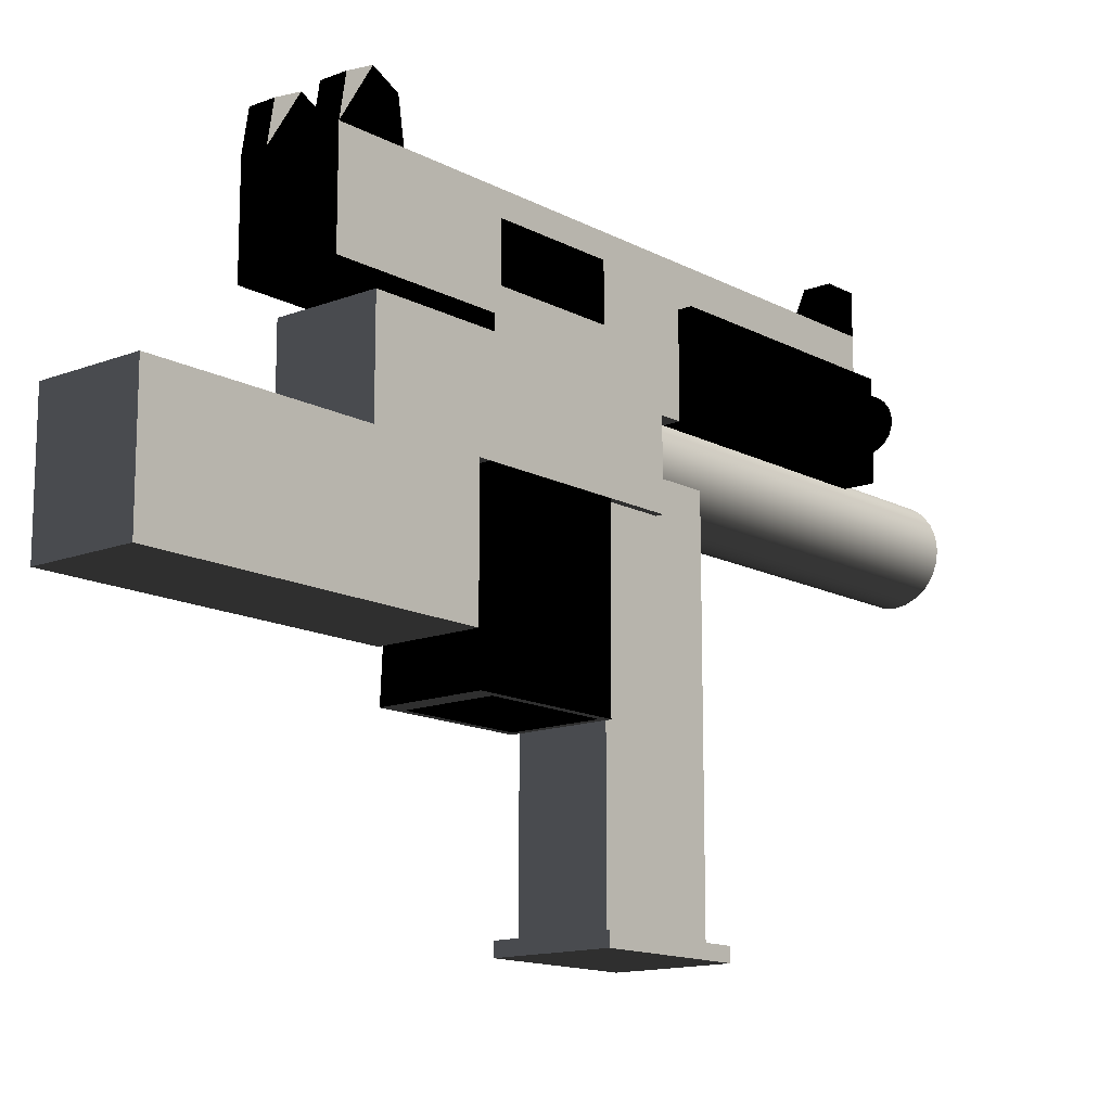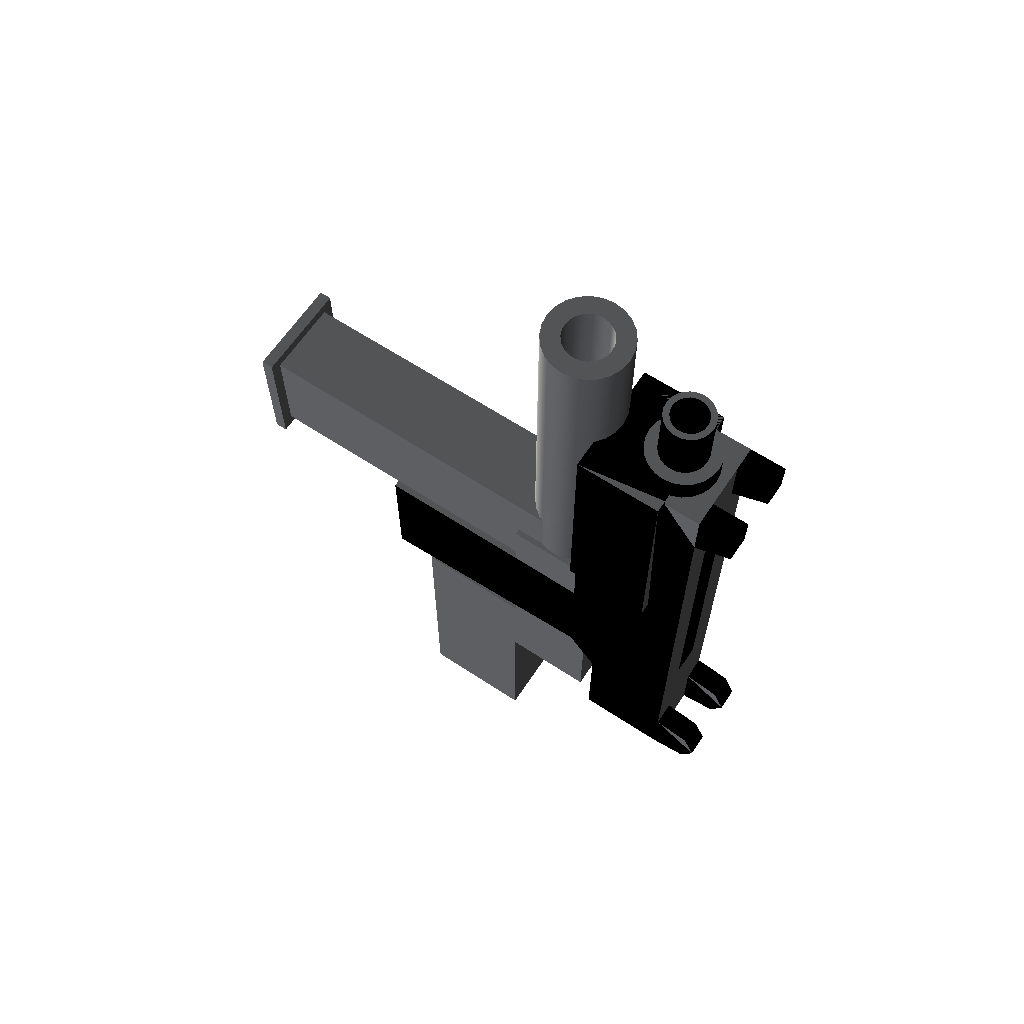
<metadata>
{"format":"obj","ext":"obj","renderer":"f3d","projection":"perspective","resolution":1024,"background":"white","views":[{"elev":-14.0,"azim":-139.5,"up":"+Y"},{"elev":63.7,"azim":123.6,"up":"+Z"}]}
</metadata>
<code>
v  0.1612 0.0035 0.2157
v  0.1612 0.0035 -0.2308
v  -0.1612 0.0035 -0.2308
v  -0.1612 0.0035 0.2157
v  0.1612 -1.41 0.2157
v  0.1612 -1.41 -0.2308
v  0.2108 -1.41 0.2653
v  -0.1612 -1.41 0.2157
v  -0.2108 -1.41 0.2653
v  -0.2108 -1.41 -0.2804
v  -0.1612 -1.41 -0.2308
v  0.2108 -1.41 -0.2804
v  0.2108 -1.46 0.2653
v  0.2108 -1.46 -0.2804
v  -0.2108 -1.46 0.2653
v  -0.2108 -1.46 -0.2804
o Magazine3
g Magazine3
f 1 2 3 4
f 5 6 2 1
f 5 7 6
f 8 7 5
f 8 9 7
f 9 8 10
f 11 10 8
f 10 11 12
f 12 11 6
f 6 11 3 2
f 11 8 4 3
f 8 5 1 4
f 12 6 7
f 12 7 13 14
f 7 9 15 13
f 9 10 16 15
f 10 12 14 16
f 16 14 13 15
v  -0.186 -0.8185 -0.7825
v  -0.1612 -0.8185 -0.7081
v  -0.186 -0.8185 -0.2368
v  0.186 -0.8185 -0.7825
v  -0.186 0.124 -0.7329
v  0.186 0.124 -0.7329
v  -0.186 0.124 -0.2368
v  -0.0992 -0.1736 -0.2368
v  0.0992 -0.1736 -0.2368
v  0.186 -0.8185 -0.2368
v  0.186 0.124 -0.2368
v  0.1612 0.124 -0.2616
v  -0.1612 0.124 -0.2616
v  -0.1612 0.124 -0.7081
v  -0.186 0.248 -0.7329
v  0.186 0.248 -0.7329
v  -0.186 0.3348 -0.7081
v  -0.186 0.3348 -0.2616
v  -0.186 0.5333 -0.2616
v  -0.186 0.124 0.088
v  -0.186 0.4726 0.088
v  -0.186 0.6201 0.8073
v  -0.186 0.4726 1.006
v  -0.186 0.6201 1.006
v  -0.1289 0.5085 1.006
v  -0.1437 0.4726 1.006
v  -0.1488 0.4341 1.006
v  -0.1437 0.3955 1.006
v  -0.1289 0.3596 1.006
v  -0.186 0.1736 1.006
v  -0.1052 0.3288 1.006
v  -0.0744 0.3052 1.006
v  -0.0385 0.2903 1.006
v  0 0.2852 1.006
v  0.0385 0.2903 1.006
v  0.0744 0.3052 1.006
v  0.186 0.1736 1.006
v  0.1052 0.3288 1.006
v  0.1289 0.3596 1.006
v  0.186 0.4726 1.006
v  0.186 0.1736 1.03
v  0.186 0.4726 1.03
v  -0.186 0.1736 1.03
v  -0.186 0.4726 1.03
v  -0.2356 0.4726 0.088
v  -0.2356 0.4726 1.03
v  -0.2356 0.124 0.088
v  -0.0992 0.124 0.088
v  0.0992 0.124 0.088
v  0.186 0.124 0.088
v  0.2356 0.124 0.088
v  0.2356 0.124 1.03
v  -0.2356 0.124 1.03
v  0.0992 0.124 0.0136
v  -0.0992 0.124 0.0136
v  0.0992 -0.1736 0.088
v  0.0992 -0.0992 -0.2368
v  0.0992 -0.0992 0.0136
v  -0.0992 -0.1736 0.088
v  -0.0992 -0.0992 0.0136
v  -0.0992 -0.0992 -0.2368
v  0.186 0.4726 0.088
v  0.186 0.248 -1.353
v  0.186 0.6201 -1.353
v  0.186 0.6201 -1.105
v  0.186 0.6201 0.8073
v  0.186 0.6201 1.006
v  0.1437 0.4726 1.006
v  0.1488 0.4341 1.006
v  0.1437 0.3955 1.006
v  0.1437 0.3955 1.105
v  0.1289 0.3596 1.105
v  0.1488 0.4341 1.105
v  0.1437 0.4726 1.105
v  0.1289 0.5085 1.006
v  0.1289 0.5085 1.105
v  0.1052 0.5393 1.006
v  0.0744 0.5629 1.006
v  0.0385 0.5778 1.006
v  0 0.5829 1.006
v  0.0868 0.6201 1.006
v  0.0868 0.6201 0.8073
v  0.186 0.7689 0.8817
v  0.186 0.7689 1.006
v  0.0868 0.7689 0.8817
v  0.0868 0.6201 -1.105
v  0.0868 0.6201 -1.353
v  -0.186 0.248 -1.353
v  -0.186 0.6201 -1.105
v  -0.186 0.6201 -1.353
v  -0.186 0.5333 -0.7081
v  -0.0868 0.6201 -1.105
v  -0.0868 0.6201 0.8073
v  -0.0868 0.6201 1.006
v  -0.0868 0.7689 1.006
v  -0.186 0.7689 1.006
v  -0.0385 0.5778 1.006
v  -0.0744 0.5629 1.006
v  -0.1052 0.5393 1.006
v  -0.1289 0.5085 1.105
v  -0.1052 0.5393 1.105
v  -0.1437 0.4726 1.105
v  -0.1488 0.4341 1.105
v  -0.1437 0.3955 1.105
v  -0.1289 0.3596 1.105
v  -0.1052 0.3288 1.105
v  -0.0744 0.3052 1.105
v  -0.0385 0.2903 1.105
v  0 0.2852 1.105
v  0.0385 0.2903 1.105
v  0.0744 0.3052 1.105
v  0.1052 0.3288 1.105
v  0.0256 0.3386 1.105
v  0 0.3353 1.105
v  -0.0256 0.3386 1.105
v  -0.0494 0.3485 1.105
v  -0.0256 0.3386 1.353
v  -0.0494 0.3485 1.353
v  0 0.3353 1.353
v  0.0256 0.3386 1.353
v  0.0494 0.3485 1.105
v  0.0494 0.3485 1.353
v  0.0699 0.3642 1.105
v  0.0855 0.3847 1.105
v  0.0954 0.4085 1.105
v  0.0988 0.4341 1.105
v  0.0954 0.4596 1.105
v  0.0855 0.4834 1.105
v  0.0699 0.5039 1.105
v  0.0494 0.5196 1.105
v  0.1052 0.5393 1.105
v  0.0744 0.5629 1.105
v  0.0385 0.5778 1.105
v  0 0.5829 1.105
v  -0.0385 0.5778 1.105
v  -0.0744 0.5629 1.105
v  0 0.5328 1.105
v  0.0256 0.5295 1.105
v  0.0256 0.5295 1.353
v  0.0494 0.5196 1.353
v  0 0.5328 1.353
v  -0.0256 0.5295 1.105
v  -0.0256 0.5295 1.353
v  -0.0494 0.5196 1.105
v  -0.0699 0.5039 1.105
v  -0.0855 0.4834 1.105
v  -0.0954 0.4596 1.105
v  -0.0988 0.4341 1.105
v  -0.0954 0.4085 1.105
v  -0.0855 0.3847 1.105
v  -0.0699 0.3642 1.105
v  -0.0699 0.3642 1.353
v  0 0.3603 1.353
v  -0.0191 0.3628 1.353
v  0 0.3603 1.105
v  -0.0191 0.3628 1.105
v  0.0191 0.3628 1.353
v  0.0191 0.3628 1.105
v  0.0699 0.3642 1.353
v  0.0855 0.3847 1.353
v  0.0954 0.4085 1.353
v  0.0988 0.4341 1.353
v  0.0954 0.4596 1.353
v  0.0855 0.4834 1.353
v  0.0699 0.5039 1.353
v  0.0191 0.5053 1.353
v  0.0369 0.4979 1.353
v  0.0522 0.4862 1.353
v  0.0639 0.4709 1.353
v  0.0713 0.4531 1.353
v  0.0738 0.4341 1.353
v  0.0713 0.415 1.353
v  0.0639 0.3972 1.353
v  0.0522 0.3819 1.353
v  0.0369 0.3702 1.353
v  0.0369 0.3702 1.105
v  0.0522 0.3819 1.105
v  0.0639 0.3972 1.105
v  0.0713 0.415 1.105
v  0.0738 0.4341 1.105
v  0.0713 0.4531 1.105
v  0.0639 0.4709 1.105
v  0.0522 0.4862 1.105
v  0.0369 0.4979 1.105
v  0.0191 0.5053 1.105
v  0 0.5078 1.353
v  0 0.5078 1.105
v  -0.0494 0.5196 1.353
v  -0.0191 0.5053 1.353
v  -0.0699 0.5039 1.353
v  -0.0369 0.4979 1.353
v  -0.0522 0.4862 1.353
v  -0.0855 0.4834 1.353
v  -0.0639 0.4709 1.353
v  -0.0954 0.4596 1.353
v  -0.0713 0.4531 1.353
v  -0.0738 0.4341 1.353
v  -0.0988 0.4341 1.353
v  -0.0713 0.415 1.353
v  -0.0954 0.4085 1.353
v  -0.0639 0.3972 1.353
v  -0.0855 0.3847 1.353
v  -0.0522 0.3819 1.353
v  -0.0369 0.3702 1.353
v  -0.0369 0.3702 1.105
v  -0.0191 0.5053 1.105
v  -0.0369 0.4979 1.105
v  -0.0522 0.4862 1.105
v  -0.0639 0.4709 1.105
v  -0.0713 0.4531 1.105
v  -0.0738 0.4341 1.105
v  -0.0713 0.415 1.105
v  -0.0639 0.3972 1.105
v  -0.0522 0.3819 1.105
v  -0.062 0.6201 0.5345
v  0.062 0.6201 0.5345
v  0.062 0.6201 -0.7081
v  -0.062 0.6201 -0.7081
v  -0.0868 0.6201 -1.353
v  -0.186 0.7689 -1.13
v  -0.186 0.8185 -1.229
v  -0.186 0.7689 -1.328
v  -0.0868 0.7689 -1.13
v  -0.0868 0.7689 -1.328
v  -0.0868 0.8185 -1.229
v  -0.062 0.5953 0.5345
v  -0.062 0.5953 -0.7081
v  0.062 0.5953 0.5345
v  0.062 0.5953 -0.7081
v  0.0868 0.7689 1.006
v  0.0868 0.7689 -1.13
v  0.0868 0.8185 -1.229
v  0.0868 0.7689 -1.328
v  0.186 0.7689 -1.13
v  0.186 0.7689 -1.328
v  0.186 0.8185 -1.229
v  -0.0868 0.7689 0.8817
v  -0.186 0.7689 0.8817
v  -0.1612 0.5333 -0.7081
v  -0.1612 0.5333 -0.2616
v  -0.1612 0.3348 -0.7081
v  -0.1612 0.3348 -0.2616
v  0.2356 0.4726 1.03
v  0.2356 0.4726 0.088
v  0.1612 0.124 -0.7081
v  0.1612 -0.8185 -0.7081
v  0.1612 -0.8185 -0.2616
v  -0.1612 -0.8185 -0.2616
o Chasis3
g Chasis3
f 17 18 19
f 18 17 20
f 20 17 21 22
f 19 23 21 17
f 19 24 23
f 24 19 25
f 26 25 19
f 25 26 27
f 20 22 27 26
f 27 28 22
f 27 29 28
f 23 29 27
f 29 23 30
f 21 30 23
f 30 21 22
f 22 21 31 32
f 21 33 31
f 21 34 33
f 23 34 21
f 34 23 35
f 36 35 23
f 37 35 36
f 37 38 35
f 39 38 37
f 38 39 40
f 39 41 40
f 39 42 41
f 39 43 42
f 39 44 43
f 39 45 44
f 46 45 39
f 45 46 47
f 47 46 48
f 48 46 49
f 49 46 50
f 46 51 50
f 46 52 51
f 53 52 46
f 52 53 54
f 54 53 55
f 55 53 56
f 56 53 57 58
f 53 46 59 57
f 46 39 60 59
f 39 37 61 62
f 39 62 60
f 37 36 63 61
f 63 36 64 65
f 63 65 66 67
f 63 67 68 69
f 66 65 70 23
f 70 71 64 23
f 64 36 23
f 66 23 27
f 72 25 73 70
f 73 74 70
f 72 70 65
f 75 24 25 72
f 76 77 24 75
f 76 75 64 71
f 74 73 77 76
f 73 27 77
f 25 27 73
f 77 24 25 73
f 23 24 77
f 23 77 27
f 70 74 76 71
f 65 64 75 72
f 78 66 27 22
f 32 79 80 22
f 78 22 80 56
f 80 81 82 56
f 83 56 82
f 84 56 83
f 85 56 84
f 86 56 85
f 55 56 86
f 55 86 87 88
f 86 85 89 87
f 85 84 90 89
f 84 91 92 90
f 84 83 91
f 91 83 93
f 93 83 94
f 94 83 95
f 95 83 96
f 96 83 97
f 83 82 98 97
f 83 82 99 100
f 82 98 101 99
f 82 102 98
f 102 82 81
f 80 103 102 81
f 104 105 106
f 31 105 104
f 33 105 31
f 107 105 33
f 35 105 107
f 35 38 105
f 38 108 105
f 108 38 109
f 40 110 109 38
f 40 110 111 112
f 40 97 110
f 40 96 97
f 40 113 96
f 40 114 113
f 40 115 114
f 40 41 115
f 115 41 116 117
f 41 42 118 116
f 42 43 119 118
f 43 44 120 119
f 44 45 121 120
f 45 47 122 121
f 47 48 123 122
f 48 49 124 123
f 49 50 125 124
f 50 51 126 125
f 51 52 127 126
f 52 54 128 127
f 54 55 88 128
f 129 128 88
f 130 128 129
f 122 128 130
f 123 128 122
f 123 127 128
f 124 127 123
f 124 126 127
f 126 124 125
f 131 122 130
f 122 131 121
f 121 131 132
f 132 131 133 134
f 131 130 135 133
f 130 129 136 135
f 129 137 138 136
f 129 88 137
f 137 88 139
f 139 88 87
f 139 87 140
f 140 87 141
f 141 87 89
f 141 89 142
f 142 89 90
f 142 90 143
f 143 90 144
f 144 90 92
f 144 92 145
f 145 92 146
f 146 92 147
f 91 93 147 92
f 93 94 148 147
f 94 95 149 148
f 95 96 150 149
f 96 113 151 150
f 113 114 152 151
f 114 115 117 152
f 117 147 152
f 153 147 117
f 154 147 153
f 146 147 154
f 146 154 155 156
f 154 153 157 155
f 153 158 159 157
f 117 158 153
f 117 160 158
f 116 160 117
f 116 161 160
f 116 162 161
f 118 162 116
f 118 163 162
f 119 163 118
f 119 164 163
f 119 165 164
f 120 165 119
f 120 166 165
f 120 167 166
f 121 167 120
f 121 132 167
f 167 132 134 168
f 169 168 134
f 168 169 170
f 170 169 171 172
f 169 173 174 171
f 169 175 173
f 134 175 169
f 134 138 175
f 134 136 138
f 133 136 134
f 136 133 135
f 137 139 175 138
f 139 140 176 175
f 140 141 177 176
f 141 142 178 177
f 142 143 179 178
f 143 144 180 179
f 144 145 181 180
f 145 146 156 181
f 182 181 156
f 183 181 182
f 184 181 183
f 184 180 181
f 185 180 184
f 185 179 180
f 186 179 185
f 187 179 186
f 187 178 179
f 188 178 187
f 188 177 178
f 189 177 188
f 189 176 177
f 190 176 189
f 191 176 190
f 191 175 176
f 173 175 191
f 173 191 192 174
f 191 190 193 192
f 190 189 194 193
f 189 188 195 194
f 188 187 196 195
f 187 186 197 196
f 186 185 198 197
f 185 184 199 198
f 184 183 200 199
f 183 182 201 200
f 182 202 203 201
f 182 156 202
f 204 202 156
f 204 205 202
f 206 205 204
f 206 207 205
f 206 208 207
f 209 208 206
f 209 210 208
f 211 210 209
f 211 212 210
f 211 213 212
f 214 213 211
f 214 215 213
f 216 215 214
f 216 217 215
f 218 217 216
f 218 219 217
f 218 220 219
f 168 220 218
f 168 170 220
f 220 170 172 221
f 200 201 203 222
f 200 222 223 224
f 200 224 225 226
f 200 226 227 228
f 200 228 229 230
f 200 230 221 172
f 200 172 171 174
f 200 174 192 193
f 200 193 194 195
f 200 195 196 197
f 200 197 198 199
f 202 205 222 203
f 205 207 223 222
f 207 208 224 223
f 208 210 225 224
f 210 212 226 225
f 212 213 227 226
f 213 215 228 227
f 215 217 229 228
f 217 219 230 229
f 219 220 221 230
f 166 167 168 218
f 165 166 218 216
f 164 165 216 214
f 163 164 214 211
f 162 163 211 209
f 161 162 209 206
f 160 161 206 204
f 158 160 204 159
f 204 155 159
f 204 156 155
f 159 155 157
f 152 147 148
f 152 148 149
f 152 149 151
f 151 149 150
f 97 109 110
f 109 97 231
f 231 97 232
f 232 97 233
f 103 233 97
f 103 234 233
f 235 234 103
f 235 109 234
f 108 109 235
f 106 105 108 235
f 106 105 236 237
f 106 237 238
f 105 108 239 236
f 108 235 240 241
f 108 241 239
f 235 106 238 240
f 238 237 241 240
f 239 241 237 236
f 109 231 234
f 234 231 242 243
f 231 232 244 242
f 232 233 245 244
f 233 234 243 245
f 243 242 244 245
f 103 97 98
f 98 97 246 101
f 97 83 100 246
f 100 99 101 246
f 103 98 102
f 103 102 247 248
f 103 248 249
f 102 81 250 247
f 81 80 251 252
f 81 252 250
f 80 103 249 251
f 249 248 252 251
f 250 252 248 247
f 110 109 253 111
f 109 38 254 253
f 38 40 112 254
f 112 111 253 254
f 35 107 255 256
f 107 33 257 255
f 33 34 258 257
f 34 35 256 258
f 257 258 256 255
f 31 104 79 32
f 78 56 58 259
f 78 259 260
f 58 57 59 62
f 59 60 62
f 58 62 69 68
f 58 68 259
f 61 63 69 62
f 260 259 68 67
f 67 66 78 260
f 30 22 261
f 261 22 28
f 261 28 29 30
f 262 263 28 261
f 262 20 263
f 18 20 262
f 18 262 261 30
f 264 18 30 29
f 264 19 18
f 19 264 26
f 26 264 263
f 263 264 29 28
f 26 263 20
f 79 104 106 235
f 79 235 103 80
v  -0.1504 -0.0846 -0.0004
v  -0.1228 -0.1205 -0.0004
v  -0.1228 -0.1205 1.488
v  -0.1504 -0.0846 1.488
v  0.1228 -0.1205 -0.0004
v  0.0868 -0.1481 -0.0004
v  -0.0868 -0.1481 -0.0004
v  0.0449 -0.1655 -0.0004
v  -0.0449 -0.1655 -0.0004
v  0 -0.1714 -0.0004
v  0.0449 -0.1655 1.488
v  0 -0.1714 1.488
v  0.0868 -0.1481 1.488
v  0.1228 -0.1205 1.488
v  0.1504 -0.0846 -0.0004
v  0.1504 -0.0846 1.488
v  0 -0.0965 -0.0004
v  0.0256 -0.0932 -0.0004
v  0 -0.0965 1.488
v  0.0256 -0.0932 1.488
v  -0.0256 -0.0932 -0.0004
v  -0.0256 -0.0932 1.488
v  -0.0494 -0.0833 -0.0004
v  -0.1677 -0.0427 -0.0004
v  -0.1677 -0.0427 1.488
v  -0.0494 -0.0833 1.488
v  -0.0868 -0.1481 1.488
v  -0.0449 -0.1655 1.488
v  0.0494 -0.0833 1.488
v  0.1677 -0.0427 1.488
v  0.1677 -0.0427 -0.0004
v  0.0494 -0.0833 -0.0004
v  0.0699 -0.0676 -0.0004
v  0.0699 -0.0676 1.488
v  0.0855 -0.0471 -0.0004
v  0.0855 -0.0471 1.488
v  0.0954 -0.0233 1.488
v  0.1736 0.0022 1.488
v  0.1736 0.0022 -0.0004
v  0.0954 -0.0233 -0.0004
v  0.0988 0.0022 -0.0004
v  0.0988 0.0022 1.488
v  0.0954 0.0278 -0.0004
v  0.0954 0.0278 1.488
v  0.1677 0.0472 1.488
v  0.1677 0.0472 -0.0004
v  0.0855 0.0516 -0.0004
v  0.0855 0.0516 1.488
v  0.1504 0.0891 1.488
v  0.1504 0.0891 -0.0004
v  0.0699 0.0721 -0.0004
v  0.0699 0.0721 1.488
v  0.0494 0.0878 1.488
v  0.0256 0.0977 1.488
v  0.1228 0.125 1.488
v  0.1228 0.125 -0.0004
v  0.0256 0.0977 -0.0004
v  0.0494 0.0878 -0.0004
v  0 0.101 -0.0004
v  0 0.101 1.488
v  -0.1228 0.125 -0.0004
v  -0.0256 0.0977 -0.0004
v  -0.1504 0.0891 -0.0004
v  -0.0494 0.0878 -0.0004
v  -0.0699 0.0721 -0.0004
v  -0.0855 0.0516 -0.0004
v  -0.1677 0.0472 -0.0004
v  -0.0954 0.0278 -0.0004
v  -0.0988 0.0022 -0.0004
v  -0.1736 0.0022 -0.0004
v  -0.0954 -0.0233 -0.0004
v  -0.0855 -0.0471 -0.0004
v  -0.0699 -0.0676 -0.0004
v  -0.0699 -0.0676 1.488
v  -0.0855 -0.0471 1.488
v  -0.0954 -0.0233 1.488
v  -0.0988 0.0022 1.488
v  -0.0954 0.0278 1.488
v  -0.0855 0.0516 1.488
v  -0.0699 0.0721 1.488
v  -0.0494 0.0878 1.488
v  -0.0256 0.0977 1.488
v  -0.1228 0.125 1.488
v  -0.1504 0.0891 1.488
v  -0.1677 0.0472 1.488
v  -0.1736 0.0022 1.488
v  -0.0868 0.1526 -0.0004
v  -0.0868 0.1526 1.488
v  0.0868 0.1526 -0.0004
v  -0.0449 0.17 -0.0004
v  -0.0449 0.17 1.488
v  0.0868 0.1526 1.488
v  0.0449 0.17 -0.0004
v  0.0449 0.17 1.488
v  0 0.1759 -0.0004
v  0 0.1759 1.488
o Barrel3
g Barrel3
f 265 266 267 268
f 269 266 265
f 270 266 269
f 270 271 266
f 272 271 270
f 272 273 271
f 273 272 274
f 274 272 275 276
f 272 270 277 275
f 270 269 278 277
f 269 279 280 278
f 281 279 269
f 279 281 282
f 282 281 283 284
f 281 285 286 283
f 281 265 285
f 269 265 281
f 285 265 287
f 287 265 288
f 288 265 268 289
f 268 290 289
f 268 286 290
f 268 283 286
f 283 268 267
f 267 280 283
f 267 278 280
f 291 278 267
f 291 277 278
f 292 277 291
f 292 275 277
f 275 292 276
f 273 274 276 292
f 271 273 292 291
f 266 271 291 267
f 283 280 284
f 284 280 293
f 293 280 294
f 279 295 294 280
f 279 296 295
f 279 282 296
f 296 282 284 293
f 297 296 293 298
f 295 296 297
f 295 297 299
f 299 297 298 300
f 298 294 300
f 293 294 298
f 300 294 301
f 301 294 302
f 295 303 302 294
f 295 304 303
f 295 299 304
f 304 299 300 301
f 305 304 301 306
f 303 304 305
f 303 305 307
f 307 305 306 308
f 306 302 308
f 301 302 306
f 308 302 309
f 303 310 309 302
f 303 307 310
f 310 307 311
f 311 307 308 312
f 308 309 312
f 312 309 313
f 310 314 313 309
f 310 311 314
f 314 311 315
f 315 311 312 316
f 312 313 316
f 316 313 317
f 317 313 318
f 318 313 319
f 314 320 319 313
f 314 321 320
f 314 322 321
f 314 315 322
f 322 315 316 317
f 321 322 317 318
f 323 321 318 324
f 320 321 323
f 320 323 325
f 326 325 323
f 326 327 325
f 328 327 326
f 329 327 328
f 330 327 329
f 330 331 327
f 332 331 330
f 333 331 332
f 333 334 331
f 335 334 333
f 335 288 334
f 336 288 335
f 337 288 336
f 287 288 337
f 287 337 338 290
f 337 336 339 338
f 336 335 340 339
f 335 333 341 340
f 333 332 342 341
f 332 330 343 342
f 330 329 344 343
f 329 328 345 344
f 328 326 346 345
f 326 323 324 346
f 347 346 324
f 348 346 347
f 348 345 346
f 348 344 345
f 348 343 344
f 349 343 348
f 349 342 343
f 349 341 342
f 350 341 349
f 350 340 341
f 289 340 350
f 289 339 340
f 289 338 339
f 289 290 338
f 334 288 289 350
f 331 334 350 349
f 327 331 349 348
f 325 327 348 347
f 351 325 347 352
f 320 325 351
f 320 351 353
f 353 351 354
f 354 351 352 355
f 352 356 355
f 347 356 352
f 347 319 356
f 347 324 319
f 318 319 324
f 320 353 356 319
f 353 357 358 356
f 353 354 357
f 357 354 359
f 359 354 355 360
f 355 358 360
f 355 356 358
f 357 359 360 358
f 285 287 290 286
v  -0.1875 -0.1781 -1.205
v  -0.1875 0.1939 -1.205
v  -0.0883 0.1939 -1.205
v  0.0854 0.1939 -1.205
v  0.1846 0.1939 -1.205
v  0.1846 -0.1781 -1.205
v  0.1846 0.1939 0.0033
v  0.1846 -0.1781 0.0033
v  0.1846 -0.1781 -0.794
v  -0.1875 -0.1781 0.0033
v  -0.1875 -0.1781 -0.794
v  -0.1875 0.1939 0.0033
v  -0.0883 0.1939 0.0033
v  0.0854 0.1939 0.0033
v  -0.1875 -0.6505 -1.205
v  0.1846 -0.6505 -1.205
v  0.1846 -0.6505 -0.794
v  -0.1875 -0.6505 -0.794
v  -0.1875 -0.1781 -2.007
v  0.1846 -0.1781 -2.007
v  0.1846 -0.6505 -2.007
v  -0.1875 -0.6505 -2.007
o Stock3
g Stock3
f 361 362 363 364 365 366
f 367 368 369 366 365
f 370 371 369 368
f 362 361 371 370 372
f 372 373 363 362
f 373 374 364 363
f 374 367 365 364
f 375 376 377 378
f 379 380 381 382
f 366 369 377 376
f 369 371 378 377
f 371 361 375 378
f 361 366 380 379
f 366 376 381 380
f 376 375 382 381
f 375 361 379 382
f 370 368 367 374 373 372

</code>
